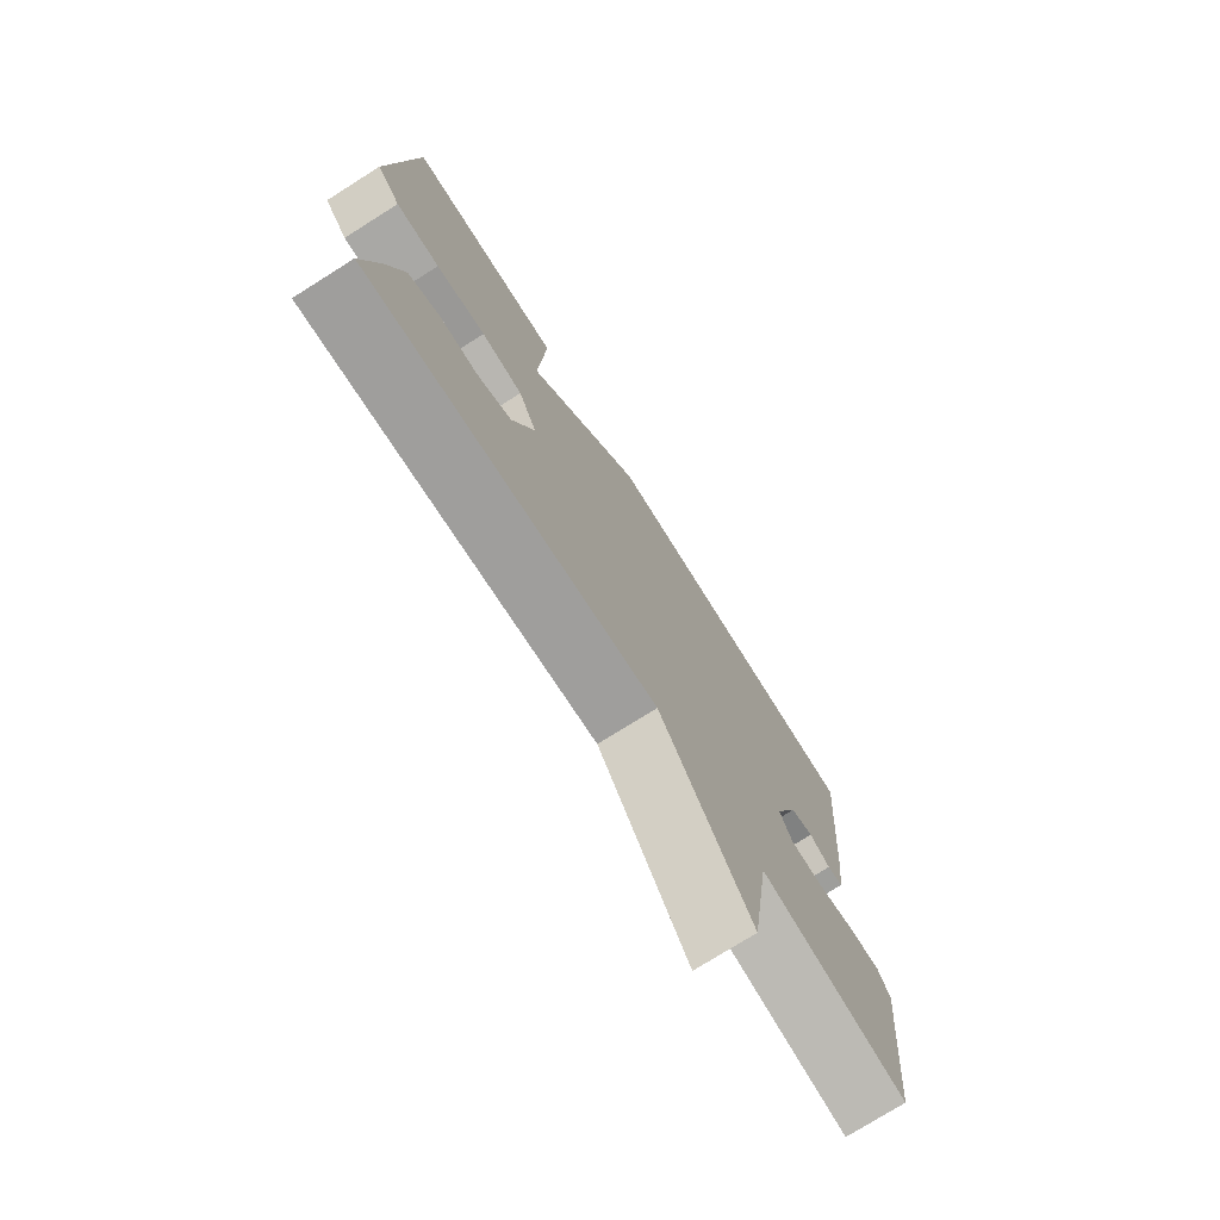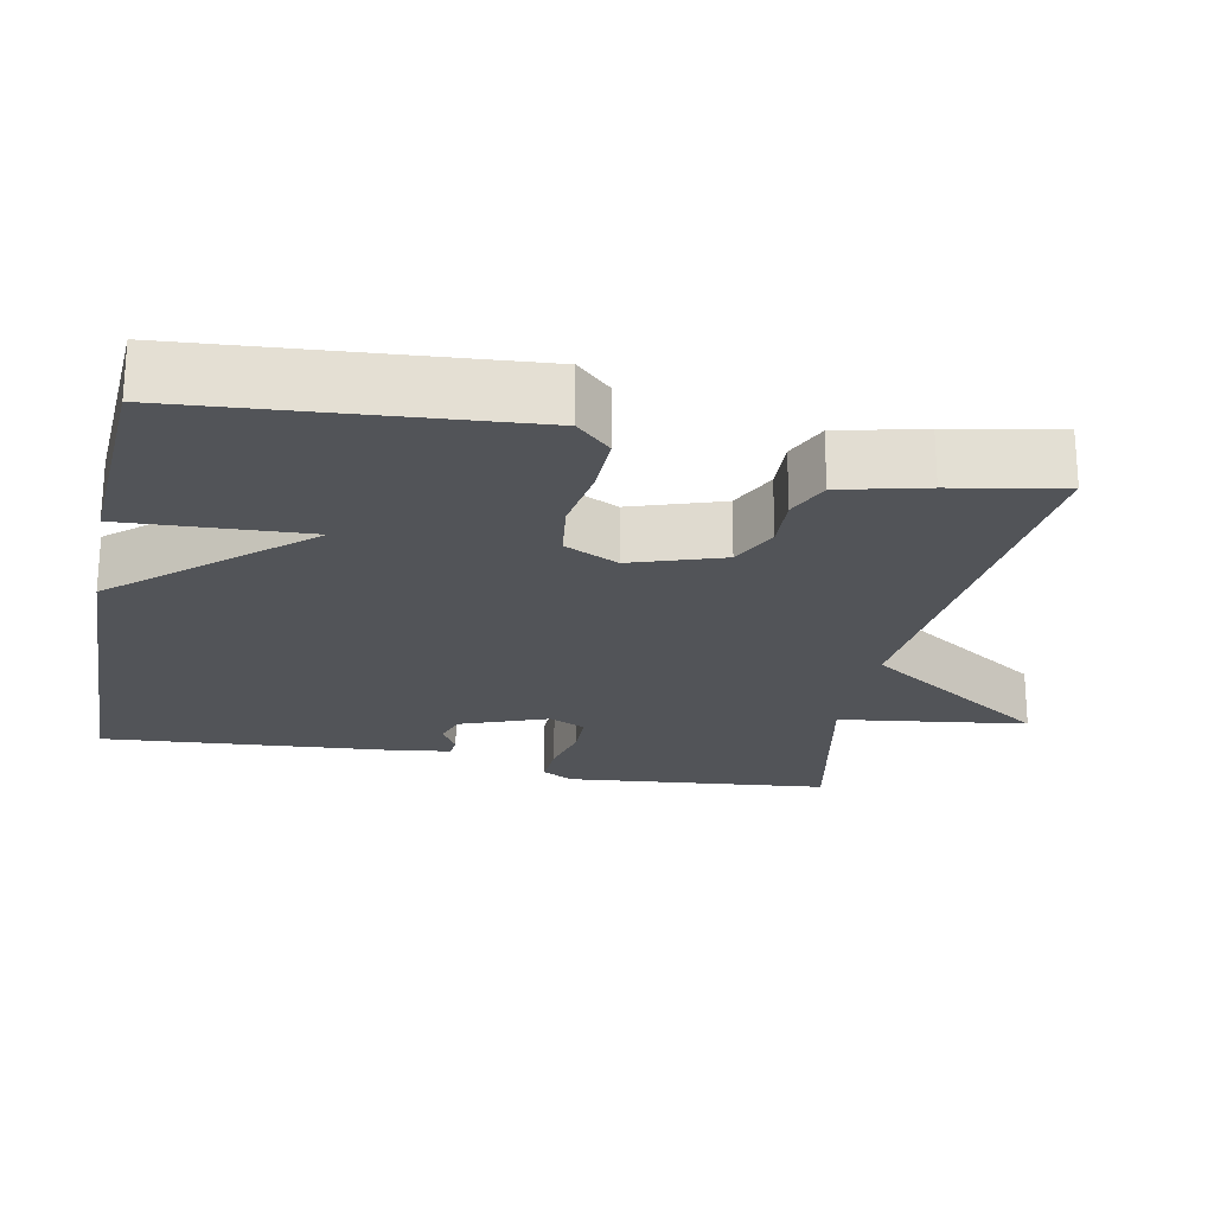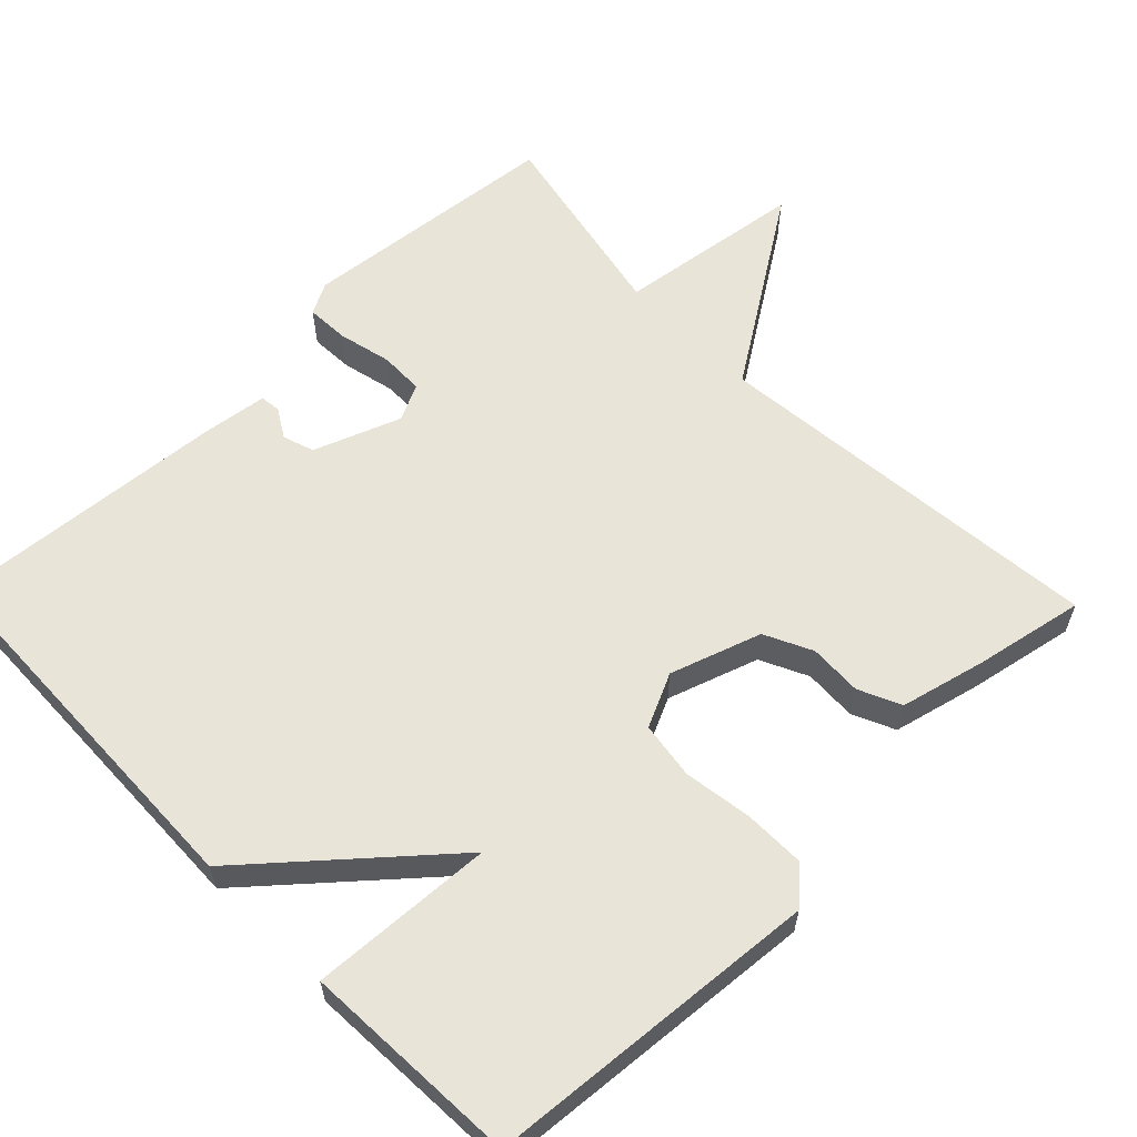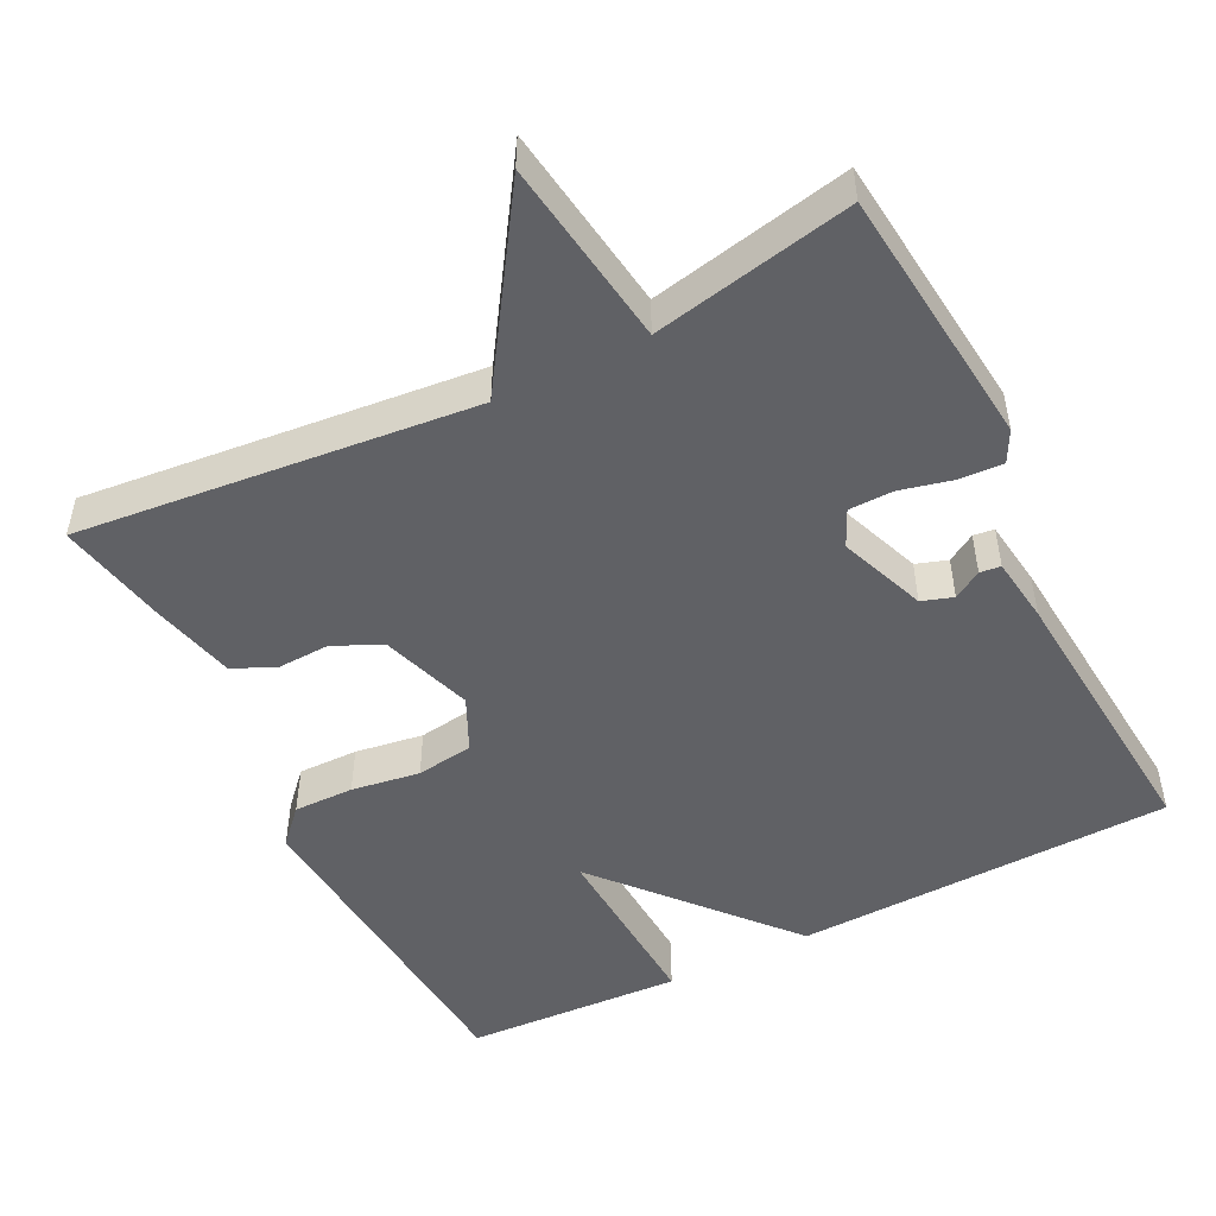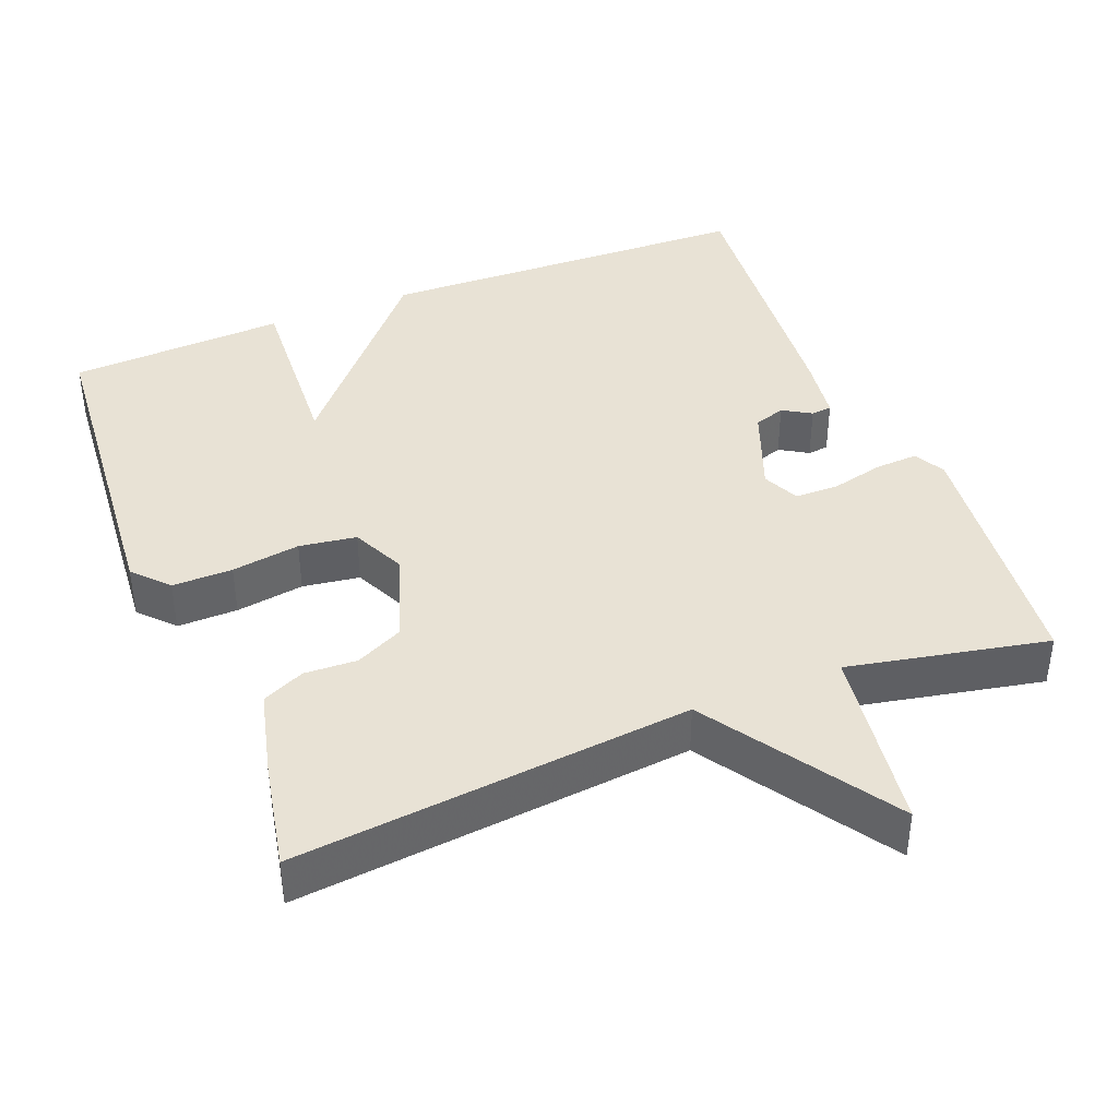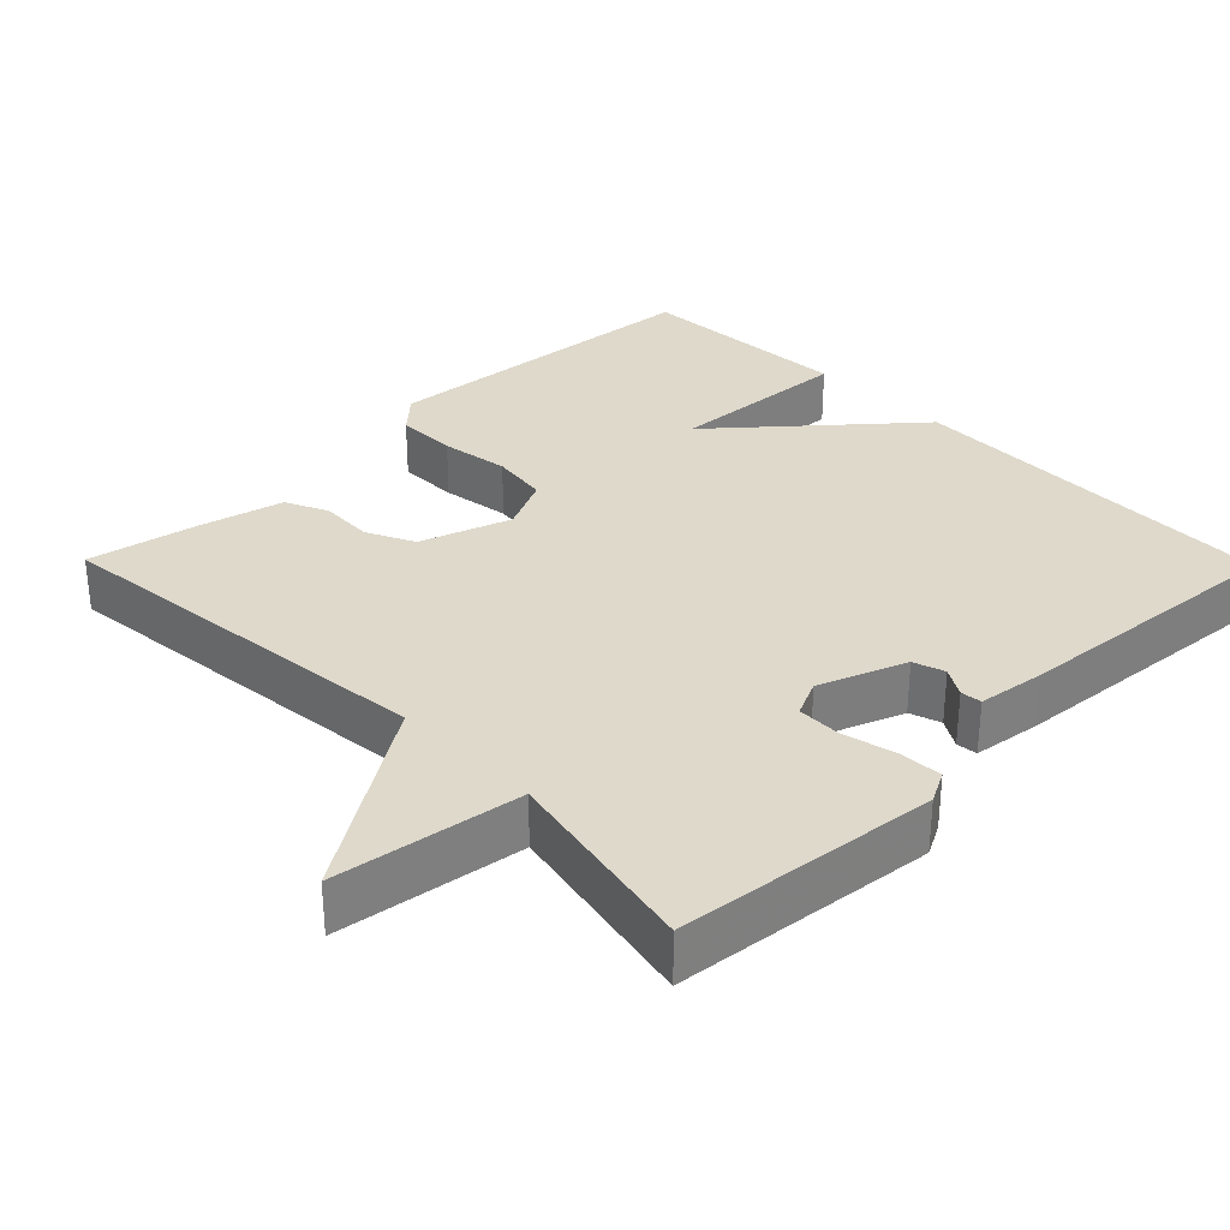
<metadata>
{"format":"obj","ext":"obj","renderer":"f3d","projection":"perspective","resolution":1024,"background":"white","views":[{"elev":-75.6,"azim":122.2,"up":"+Z"},{"elev":-22.8,"azim":78.5,"up":"+Y"},{"elev":60.5,"azim":45.8,"up":"+Y"},{"elev":-49.7,"azim":-153.3,"up":"+Y"},{"elev":40.7,"azim":158.4,"up":"+Y"},{"elev":31.8,"azim":-134.4,"up":"+Y"}]}
</metadata>
<code>
v 0.5 0.07 0.5
v 0.537 0.07 0.051
v 0.494 0.07 0.005
v 0.413 0.07 0.006
v 0.321 0.07 0.02
v 0.244 0.07 0.009
v 0.21 0.07 -0.063
v 0.251 0.07 -0.185
v 0.315 0.07 -0.216
v 0.386 0.07 -0.213
v 0.443 0.07 -0.239
v 0.471 0.07 -0.353
v 0.5 0.07 -0.5
v -0.032 0.07 -0.446
v -0.197 0.07 -0.697
v -0.232 0.07 -0.446
v -0.5 0.07 -0.5
v -0.537 0.07 -0.149
v -0.515 0.07 -0.107
v -0.457 0.07 -0.11
v -0.386 0.07 -0.127
v -0.327 0.07 -0.126
v -0.304 0.07 -0.077
v -0.348 0.07 0.039
v -0.39 0.07 0.053
v -0.428 0.07 0.03
v -0.456 0.07 0.033
v -0.468 0.07 0.122
v -0.5 0.07 0.5
v 0.008 0.07 0.515
v 0.222 0.07 0.269
v 0.208 0.07 0.515
v 0.5 0 0.5
v 0.537 0 0.051
v 0.494 0 0.005
v 0.413 0 0.006
v 0.321 0 0.02
v 0.244 0 0.009
v 0.21 0 -0.063
v 0.251 0 -0.185
v 0.315 0 -0.216
v 0.386 0 -0.213
v 0.443 0 -0.239
v 0.471 0 -0.353
v 0.5 0 -0.5
v -0.032 0 -0.446
v -0.197 0 -0.697
v -0.232 0 -0.446
v -0.5 0 -0.5
v -0.537 0 -0.149
v -0.515 0 -0.107
v -0.457 0 -0.11
v -0.386 0 -0.127
v -0.327 0 -0.126
v -0.304 0 -0.077
v -0.348 0 0.039
v -0.39 0 0.053
v -0.428 0 0.03
v -0.456 0 0.033
v -0.468 0 0.122
v -0.5 0 0.5
v 0.008 0 0.515
v 0.222 0 0.269
v 0.208 0 0.515
f 3 4 5
f 2 3 5
f 1 2 5
f 32 1 5
f 31 32 5
f 30 31 5 6
f 28 29 30
f 27 28 30
f 26 27 30
f 25 26 30
f 30 6 7
f 25 30 7
f 24 25 7
f 23 24 7 8
f 22 23 8 9
f 21 22 9
f 19 20 21
f 18 19 21
f 17 18 21
f 16 17 21
f 16 21 9
f 14 15 16
f 10 11 12
f 9 10 12
f 16 9 12
f 14 16 12
f 12 13 14
f 37 36 35
f 37 35 34
f 37 34 33
f 37 33 64
f 37 64 63
f 38 37 63 62
f 62 61 60
f 62 60 59
f 62 59 58
f 62 58 57
f 39 38 62
f 39 62 57
f 39 57 56
f 40 39 56 55
f 41 40 55 54
f 41 54 53
f 53 52 51
f 53 51 50
f 53 50 49
f 53 49 48
f 41 53 48
f 48 47 46
f 44 43 42
f 44 42 41
f 44 41 48
f 44 48 46
f 46 45 44
f 1 33 34 2
f 2 34 35 3
f 3 35 36 4
f 4 36 37 5
f 5 37 38 6
f 6 38 39 7
f 7 39 40 8
f 8 40 41 9
f 9 41 42 10
f 10 42 43 11
f 11 43 44 12
f 12 44 45 13
f 13 45 46 14
f 14 46 47 15
f 15 47 48 16
f 16 48 49 17
f 17 49 50 18
f 18 50 51 19
f 19 51 52 20
f 20 52 53 21
f 21 53 54 22
f 22 54 55 23
f 23 55 56 24
f 24 56 57 25
f 25 57 58 26
f 26 58 59 27
f 27 59 60 28
f 28 60 61 29
f 29 61 62 30
f 30 62 63 31
f 31 63 64 32
f 32 64 33 1

</code>
